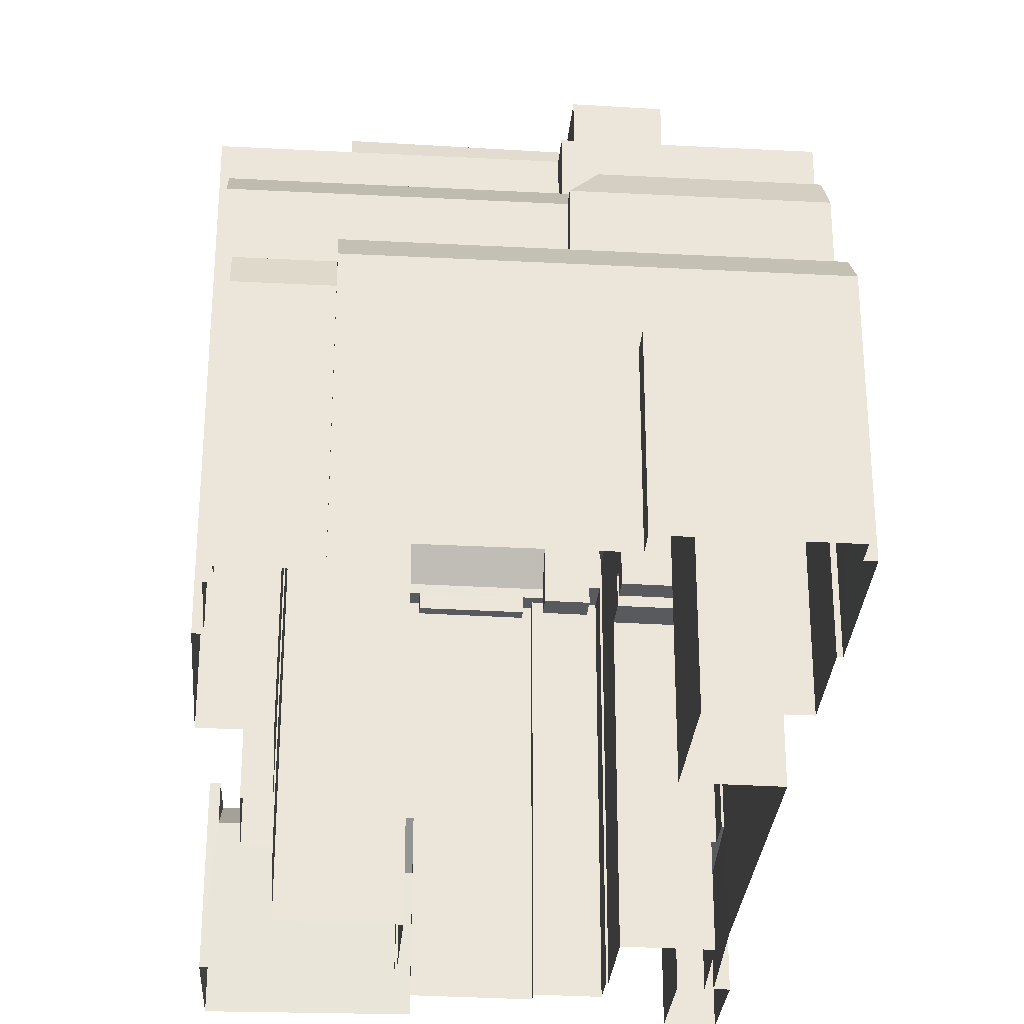
<metadata>
{"format":"obj","ext":"obj","renderer":"f3d","projection":"perspective","resolution":1024,"background":"white","views":[{"elev":-30.7,"azim":-17.4,"up":"+Z"}]}
</metadata>
<code>
v -8764 -3.738e+04 29
v -8764 -3.738e+04 29
v -8763 -3.737e+04 29
v -8764 -3.738e+04 29
v -8764 -3.738e+04 29
v -8762 -3.738e+04 29
v -8764 -3.738e+04 29
v -8759 -3.736e+04 29
v -8754 -3.736e+04 29
v -8760 -3.736e+04 29
v -8756 -3.738e+04 29
v -8762 -3.738e+04 29
v -8752 -3.738e+04 28.99
v -8756 -3.738e+04 29
v -8752 -3.739e+04 28.99
v -8760 -3.737e+04 29
v -8761 -3.737e+04 29
v -8761 -3.737e+04 29
v -8745 -3.736e+04 28.99
v -8747 -3.736e+04 28.99
v -8747 -3.736e+04 29
v -8746 -3.736e+04 28.99
v -8746 -3.736e+04 28.99
v -8759 -3.736e+04 29
v -8756 -3.736e+04 29
v -8761 -3.737e+04 29
v -8754 -3.736e+04 29
v -8751 -3.738e+04 28.99
v -8751 -3.738e+04 28.99
v -8755 -3.736e+04 29
v -8755 -3.736e+04 29
v -8755 -3.736e+04 29
v -8761 -3.737e+04 29
v -8752 -3.737e+04 29
v -8750 -3.738e+04 28.99
v -8750 -3.736e+04 29
v -8751 -3.736e+04 29
v -8751 -3.736e+04 29
v -8747 -3.736e+04 29
v -8749 -3.736e+04 29
v -8749 -3.736e+04 29
v -8747 -3.737e+04 28.99
v -8749 -3.737e+04 28.99
v -8752 -3.738e+04 29
v -8750 -3.738e+04 28.99
v -8747 -3.736e+04 28.99
v -8749 -3.736e+04 29
v -8751 -3.736e+04 40.78
v -8750 -3.736e+04 40.77
v -8749 -3.736e+04 40.77
v -8751 -3.736e+04 40.78
v -8754 -3.736e+04 41.28
v -8754 -3.736e+04 41.28
v -8754 -3.736e+04 41.28
v -8751 -3.736e+04 41.28
v -8754 -3.736e+04 41.28
v -8749 -3.736e+04 41.27
v -8749 -3.736e+04 41.27
v -8750 -3.736e+04 41.27
v -8751 -3.736e+04 41.28
v -8751 -3.736e+04 41.28
v -8749 -3.736e+04 41.27
v -8751 -3.736e+04 41.28
v -8751 -3.736e+04 41.28
v -8751 -3.736e+04 41.28
v -8754 -3.736e+04 40.78
v -8751 -3.736e+04 40.78
v -8754 -3.736e+04 40.78
v -8751 -3.736e+04 40.78
v -8755 -3.736e+04 41.57
v -8751 -3.736e+04 42.6
v -8751 -3.736e+04 41.57
v -8751 -3.736e+04 42.6
v -8751 -3.736e+04 42.93
v -8751 -3.736e+04 42.93
v -8751 -3.736e+04 43.63
v -8755 -3.736e+04 43.63
v -8751 -3.736e+04 42.92
v -8749 -3.736e+04 42.15
v -8749 -3.736e+04 42.93
v -8751 -3.737e+04 42.93
v -8750 -3.737e+04 42.15
v -8748 -3.737e+04 42.93
v -8748 -3.737e+04 42.15
v -8749 -3.737e+04 42.93
v -8749 -3.737e+04 42.15
v -8752 -3.737e+04 42.57
v -8752 -3.737e+04 42.93
v -8752 -3.737e+04 42.15
v -8747 -3.737e+04 32.12
v -8747 -3.737e+04 32.12
v -8747 -3.736e+04 32.12
v -8747 -3.737e+04 32.12
v -8746 -3.736e+04 32.12
v -8747 -3.736e+04 32.12
v -8747 -3.736e+04 32.12
v -8747 -3.736e+04 33.46
v -8746 -3.736e+04 33.46
v -8745 -3.736e+04 33.46
v -8747 -3.736e+04 33.46
v -8747 -3.737e+04 38.74
v -8747 -3.736e+04 38.74
v -8750 -3.736e+04 38.74
v -8750 -3.736e+04 38.74
v -8750 -3.737e+04 38.9
v -8748 -3.737e+04 38.9
v -8748 -3.737e+04 38.9
v -8748 -3.737e+04 38.9
v -8750 -3.737e+04 38.9
v -8748 -3.737e+04 38.9
v -8748 -3.737e+04 39.7
v -8750 -3.736e+04 39.7
v -8750 -3.737e+04 39.7
v -8747 -3.737e+04 39.7
v -8748 -3.737e+04 39.7
v -8748 -3.737e+04 39.7
v -8748 -3.737e+04 39.7
v -8748 -3.737e+04 39.7
v -8748 -3.737e+04 41.03
v -8748 -3.737e+04 41.03
v -8750 -3.737e+04 41.03
v -8750 -3.737e+04 41.03
v -8751 -3.737e+04 42.43
v -8751 -3.737e+04 42.43
v -8750 -3.737e+04 42.43
v -8748 -3.737e+04 42.43
v -8752 -3.737e+04 42.43
v -8751 -3.737e+04 42.43
v -8750 -3.736e+04 42.43
v -8751 -3.736e+04 42.43
v -8751 -3.736e+04 42.43
v -8750 -3.736e+04 42.43
v -8751 -3.736e+04 42.43
v -8751 -3.736e+04 42.43
v -8750 -3.737e+04 42.93
v -8751 -3.736e+04 42.93
v -8748 -3.737e+04 42.93
v -8751 -3.737e+04 42.93
v -8751 -3.737e+04 42.93
v -8751 -3.736e+04 42.93
v -8750 -3.736e+04 42.93
v -8751 -3.736e+04 43.53
v -8751 -3.736e+04 43.59
v -8752 -3.736e+04 44.74
v -8755 -3.736e+04 43.56
v -8751 -3.736e+04 43.53
v -8755 -3.736e+04 44.74
v -8755 -3.736e+04 43.56
v -8751 -3.736e+04 43.53
v -8752 -3.736e+04 44.74
v -8751 -3.737e+04 44.73
v -8750 -3.736e+04 43.53
v -8752 -3.737e+04 44.73
v -8752 -3.737e+04 43.53
v -8752 -3.737e+04 44.73
v -8751 -3.737e+04 43.53
v -8753 -3.738e+04 43.53
v -8753 -3.738e+04 44.7
v -8753 -3.738e+04 44.7
v -8753 -3.738e+04 44.73
v -8752 -3.738e+04 44.7
v -8761 -3.738e+04 43.53
v -8760 -3.738e+04 44.74
v -8755 -3.738e+04 44.31
v -8755 -3.738e+04 44.74
v -8753 -3.738e+04 44.3
v -8754 -3.738e+04 45.69
v -8755 -3.738e+04 45.69
v -8753 -3.738e+04 45.68
v -8753 -3.738e+04 45.68
v -8753 -3.738e+04 46.13
v -8753 -3.738e+04 46.13
v -8752 -3.738e+04 46.13
v -8755 -3.737e+04 46.14
v -8755 -3.738e+04 46.14
v -8755 -3.738e+04 46.14
v -8754 -3.738e+04 46.14
v -8753 -3.738e+04 46.13
v -8755 -3.737e+04 44.24
v -8753 -3.738e+04 44.23
v -8753 -3.737e+04 44.23
v -8758 -3.737e+04 44.24
v -8755 -3.738e+04 44.24
v -8760 -3.738e+04 44.24
v -8752 -3.737e+04 44.23
v -8760 -3.737e+04 44.24
v -8757 -3.737e+04 44.24
v -8754 -3.737e+04 44.24
v -8755 -3.736e+04 44.24
v -8753 -3.736e+04 44.24
v -8752 -3.736e+04 44.24
v -8754 -3.737e+04 44.24
v -8753 -3.737e+04 44.23
v -8753 -3.737e+04 44.23
v -8751 -3.737e+04 44.23
v -8752 -3.737e+04 44.23
v -8755 -3.736e+04 44.74
v -8751 -3.737e+04 44.73
v -8752 -3.736e+04 44.74
v -8752 -3.737e+04 44.73
v -8760 -3.737e+04 44.74
v -8760 -3.738e+04 44.74
v -8760 -3.737e+04 44.74
v -8758 -3.737e+04 44.74
v -8753 -3.738e+04 44.73
v -8755 -3.738e+04 44.74
v -8758 -3.737e+04 44.74
v -8753 -3.737e+04 44.73
v -8753 -3.736e+04 44.74
v -8754 -3.737e+04 45.69
v -8753 -3.737e+04 45.68
v -8754 -3.737e+04 45.69
v -8753 -3.737e+04 45.68
v -8756 -3.738e+04 42.06
v -8764 -3.738e+04 42.57
v -8764 -3.738e+04 42.06
v -8756 -3.738e+04 42.56
v -8756 -3.738e+04 42.56
v -8751 -3.738e+04 42.05
v -8757 -3.738e+04 42.06
v -8751 -3.738e+04 42.56
v -8756 -3.738e+04 33.47
v -8752 -3.738e+04 33.47
v -8756 -3.738e+04 33.47
v -8752 -3.738e+04 33.47
v -8756 -3.738e+04 33.97
v -8756 -3.738e+04 33.97
v -8756 -3.738e+04 33.97
v -8756 -3.738e+04 33.97
v -8752 -3.738e+04 33.97
v -8752 -3.738e+04 33.97
v -8752 -3.738e+04 33.97
v -8752 -3.739e+04 33.97
v -8762 -3.738e+04 36.12
v -8751 -3.738e+04 36.11
v -8762 -3.738e+04 37.16
v -8751 -3.738e+04 37.15
v -8762 -3.738e+04 36.12
v -8764 -3.738e+04 37.16
v -8764 -3.738e+04 36.12
v -8762 -3.738e+04 37.16
v -8751 -3.738e+04 36.75
v -8751 -3.738e+04 36.75
v -8757 -3.738e+04 36.76
v -8762 -3.738e+04 36.76
v -8762 -3.738e+04 36.76
v -8757 -3.738e+04 36.76
v -8750 -3.738e+04 37.15
v -8751 -3.738e+04 37.15
v -8751 -3.738e+04 37.15
v -8751 -3.738e+04 37.15
v -8762 -3.738e+04 37.16
v -8764 -3.738e+04 37.16
v -8762 -3.738e+04 37.16
v -8751 -3.738e+04 37.15
v -8751 -3.738e+04 37.15
v -8751 -3.738e+04 37.15
v -8757 -3.738e+04 39.13
v -8751 -3.738e+04 39.13
v -8756 -3.738e+04 40.17
v -8751 -3.738e+04 40.16
v -8757 -3.738e+04 39.13
v -8756 -3.738e+04 40.17
v -8764 -3.738e+04 39.14
v -8764 -3.738e+04 40.17
v -8764 -3.738e+04 40.17
v -8764 -3.738e+04 40.17
v -8764 -3.738e+04 40.17
v -8756 -3.738e+04 40.17
v -8751 -3.738e+04 40.16
v -8751 -3.738e+04 40.16
v -8751 -3.738e+04 40.16
v -8756 -3.738e+04 40.17
v -8764 -3.738e+04 39.72
v -8764 -3.738e+04 39.72
v -8757 -3.738e+04 39.72
v -8756 -3.738e+04 39.72
v -8756 -3.738e+04 39.72
v -8756 -3.738e+04 39.72
v -8751 -3.738e+04 39.71
v -8751 -3.738e+04 39.71
v -8760 -3.737e+04 41.17
v -8761 -3.737e+04 41.17
v -8761 -3.737e+04 41.17
v -8761 -3.737e+04 41.17
v -8763 -3.737e+04 41.97
v -8764 -3.738e+04 41.97
v -8761 -3.737e+04 41.96
v -8758 -3.737e+04 41.96
v -8759 -3.736e+04 41.96
v -8757 -3.736e+04 41.96
v -8756 -3.736e+04 41.96
v -8756 -3.736e+04 41.96
v -8761 -3.738e+04 41.96
v -8759 -3.738e+04 41.96
v -8759 -3.738e+04 41.96
v -8757 -3.737e+04 41.96
v -8758 -3.737e+04 41.96
v -8757 -3.737e+04 41.96
v -8758 -3.737e+04 41.96
v -8759 -3.737e+04 41.96
v -8758 -3.737e+04 41.96
v -8759 -3.737e+04 41.96
v -8759 -3.737e+04 41.96
v -8759 -3.737e+04 41.96
v -8759 -3.737e+04 41.96
v -8760 -3.737e+04 41.96
v -8756 -3.736e+04 41.96
v -8756 -3.736e+04 41.96
v -8758 -3.737e+04 41.96
v -8758 -3.737e+04 41.96
v -8757 -3.737e+04 41.96
v -8755 -3.738e+04 41.96
v -8754 -3.738e+04 41.96
v -8750 -3.738e+04 41.96
v -8751 -3.738e+04 41.96
v -8755 -3.738e+04 41.96
v -8756 -3.736e+04 42.56
v -8759 -3.736e+04 42.56
v -8759 -3.736e+04 42.56
v -8756 -3.736e+04 42.56
v -8750 -3.738e+04 42.56
v -8751 -3.738e+04 42.56
v -8752 -3.738e+04 42.56
v -8750 -3.738e+04 42.56
v -8763 -3.737e+04 42.57
v -8763 -3.737e+04 42.57
v -8761 -3.737e+04 42.56
v -8753 -3.738e+04 42.56
v -8754 -3.738e+04 42.56
v -8755 -3.738e+04 42.56
v -8764 -3.738e+04 42.57
v -8761 -3.737e+04 42.56
v -8755 -3.738e+04 42.56
v -8759 -3.737e+04 43.46
v -8759 -3.737e+04 43.46
v -8759 -3.737e+04 43.46
v -8758 -3.737e+04 43.46
v -8757 -3.736e+04 43.46
v -8758 -3.737e+04 43.46
v -8757 -3.737e+04 43.46
v -8756 -3.736e+04 43.46
v -8758 -3.737e+04 43.46
v -8759 -3.737e+04 43.46
v -8758 -3.737e+04 43.46
v -8757 -3.737e+04 43.46
v -8759 -3.736e+04 34.46
v -8759 -3.736e+04 34.46
v -8759 -3.736e+04 34.46
v -8760 -3.736e+04 34.46
v -8760 -3.736e+04 34.46
v -8755 -3.736e+04 34.11
v -8755 -3.736e+04 33.35
v -8754 -3.736e+04 34.12
v -8754 -3.736e+04 34.45
v -8760 -3.736e+04 33.26
v -8755 -3.736e+04 33.25
v -8754 -3.736e+04 34.33
v -8759 -3.736e+04 33.26
v -8754 -3.736e+04 34.39
v -8754 -3.736e+04 34.32
v -8754 -3.736e+04 33.25
v -8754 -3.736e+04 33.25
v -8755 -3.736e+04 43.53
v -8751 -3.736e+04 42.16
v -8751 -3.736e+04 42.3
v -8752 -3.738e+04 42.05
v -8752 -3.738e+04 42.39
v -8756 -3.736e+04 42.06
v -8758 -3.737e+04 43.53
v -8756 -3.736e+04 42.44
v -8760 -3.737e+04 43.53
v -8750 -3.738e+04 42.05
v -8751 -3.738e+04 36.11
v -8751 -3.738e+04 37.14
v -8764 -3.738e+04 39.14
v -8764 -3.738e+04 39.77
v -8763 -3.737e+04 42.06
v -8761 -3.737e+04 42.06
v -8759 -3.736e+04 42.06
v -8751 -3.738e+04 39.13
v -8751 -3.738e+04 39.8
v -8764 -3.738e+04 36.12
v -8750 -3.738e+04 36.11
v -8764 -3.738e+04 36.36
f 1 2 3
f 1 4 5
f 6 7 4
f 8 9 10
f 6 11 12
f 11 13 14
f 13 15 14
f 16 17 18
f 19 20 21
f 19 22 23
f 24 25 16
f 1 3 26
f 27 9 8
f 28 29 13
f 30 31 32
f 10 9 30
f 16 33 17
f 33 34 26
f 29 28 35
f 31 36 25
f 37 9 38
f 21 20 39
f 37 40 41
f 42 43 34
f 28 44 45
f 23 42 46
f 41 47 36
f 34 44 26
f 46 42 36
f 23 46 20
f 6 4 1
f 44 11 6
f 28 13 11
f 19 23 20
f 25 34 16
f 26 6 1
f 30 37 31
f 30 9 37
f 34 33 16
f 25 36 34
f 31 37 36
f 37 41 36
f 36 42 34
f 44 28 11
f 26 44 6
f 48 49 50
f 48 51 49
f 52 53 54
f 52 54 55
f 56 54 53
f 57 58 59
f 60 61 62
f 55 63 60
f 62 58 57
f 60 63 64
f 58 61 65
f 60 64 61
f 55 54 63
f 62 61 58
f 66 67 68
f 66 69 67
f 70 71 72
f 72 71 73
f 74 75 76
f 77 71 70
f 75 77 76
f 77 78 71
f 78 77 75
f 79 80 81
f 82 79 81
f 81 83 82
f 82 83 84
f 84 85 86
f 83 85 84
f 87 86 85
f 88 87 85
f 89 86 87
f 90 91 92
f 93 94 91
f 92 95 96
f 92 94 95
f 91 94 92
f 97 98 99
f 100 97 99
f 101 102 103
f 104 101 103
f 105 106 107
f 107 106 108
f 105 109 106
f 108 106 110
f 111 112 113
f 112 111 114
f 115 116 117
f 118 115 117
f 116 114 111
f 116 111 117
f 119 120 121
f 122 119 121
f 123 124 125
f 123 125 126
f 127 123 128
f 129 130 131
f 129 132 128
f 128 123 126
f 132 131 133
f 132 127 128
f 131 130 134
f 129 131 132
f 88 85 135
f 75 74 136
f 85 83 137
f 138 88 135
f 74 80 136
f 137 81 139
f 140 141 74
f 141 139 81
f 81 80 141
f 81 137 83
f 85 137 135
f 141 80 74
f 142 143 144
f 144 143 145
f 146 143 142
f 145 147 144
f 145 148 147
f 149 142 150
f 142 144 150
f 149 151 152
f 150 151 149
f 152 153 154
f 151 153 152
f 155 154 153
f 155 156 154
f 157 158 159
f 157 156 158
f 160 161 155
f 155 161 156
f 161 158 156
f 162 157 163
f 163 164 165
f 166 157 159
f 157 164 163
f 166 164 157
f 167 168 169
f 170 167 169
f 171 172 173
f 174 175 176
f 177 174 176
f 175 172 178
f 178 172 171
f 176 175 178
f 171 173 174
f 177 171 174
f 179 180 181
f 182 183 179
f 183 182 184
f 180 185 181
f 184 182 186
f 187 182 188
f 179 181 188
f 182 179 188
f 189 187 190
f 191 189 190
f 192 187 188
f 185 193 181
f 190 194 195
f 193 194 181
f 185 196 193
f 193 195 194
f 190 192 194
f 187 192 190
f 144 147 197
f 198 151 150
f 150 144 199
f 153 200 155
f 153 151 198
f 200 160 155
f 201 163 202
f 201 203 204
f 197 147 204
f 202 163 165
f 205 160 200
f 206 202 165
f 201 202 203
f 203 207 204
f 208 200 153
f 207 197 204
f 208 153 198
f 150 209 198
f 199 209 150
f 197 199 144
f 210 211 212
f 210 213 211
f 214 215 216
f 217 215 214
f 217 214 218
f 219 218 220
f 221 218 219
f 218 214 220
f 222 223 224
f 222 225 223
f 226 227 228
f 228 227 229
f 230 231 232
f 233 227 226
f 230 233 231
f 233 230 227
f 234 235 236
f 235 237 236
f 238 239 240
f 241 239 238
f 242 243 244
f 242 244 245
f 244 246 245
f 244 247 246
f 248 249 250
f 248 250 237
f 237 251 236
f 241 252 253
f 241 253 239
f 236 254 241
f 250 255 256
f 254 252 241
f 251 256 257
f 251 254 236
f 250 256 237
f 237 256 251
f 258 259 260
f 259 261 260
f 260 262 258
f 263 262 260
f 264 262 265
f 262 263 265
f 265 266 267
f 267 266 268
f 269 263 260
f 265 263 266
f 261 269 260
f 270 271 272
f 270 272 261
f 266 263 273
f 273 263 269
f 272 269 261
f 274 275 276
f 274 276 277
f 278 279 280
f 275 278 276
f 276 278 281
f 278 280 281
f 282 283 284
f 285 282 284
f 286 287 288
f 289 290 288
f 290 291 292
f 292 291 293
f 294 287 295
f 294 295 296
f 297 298 299
f 291 290 298
f 300 301 302
f 301 303 302
f 304 305 306
f 299 298 289
f 303 307 305
f 301 289 288
f 307 288 294
f 305 307 306
f 288 287 294
f 298 290 289
f 303 301 288
f 303 288 307
f 292 308 309
f 309 299 310
f 306 310 304
f 292 293 308
f 302 311 300
f 299 312 297
f 304 310 302
f 299 311 310
f 308 312 309
f 312 299 309
f 310 311 302
f 295 313 296
f 296 313 314
f 315 314 316
f 313 317 316
f 314 313 316
f 318 319 320
f 318 320 321
f 322 323 221
f 324 325 322
f 221 323 218
f 326 215 327
f 326 327 328
f 320 319 328
f 324 329 325
f 330 325 329
f 218 331 217
f 215 217 332
f 333 320 328
f 334 332 217
f 325 323 322
f 331 334 217
f 218 323 331
f 327 333 328
f 327 215 332
f 335 336 337
f 338 335 337
f 339 340 341
f 342 339 341
f 343 344 345
f 346 343 345
f 347 348 349
f 348 350 349
f 350 351 349
f 352 349 353
f 354 355 352
f 355 349 352
f 353 349 356
f 357 353 356
f 358 359 360
f 361 362 358
f 362 359 358
f 360 349 355
f 360 359 349
f 49 58 50
f 49 59 58
f 48 50 58
f 65 48 58
f 56 68 54
f 56 66 68
f 63 68 67
f 63 54 68
f 64 63 67
f 69 64 67
f 9 363 38
f 358 52 361
f 38 363 361
f 38 361 55
f 361 52 55
f 60 37 38
f 55 60 38
f 62 40 37
f 60 62 37
f 57 41 40
f 62 57 40
f 360 52 358
f 52 355 53
f 53 355 354
f 360 355 52
f 53 354 352
f 352 70 53
f 64 72 61
f 64 70 72
f 69 66 64
f 53 70 56
f 66 56 64
f 56 70 64
f 353 70 352
f 70 357 77
f 77 357 32
f 32 357 30
f 70 353 357
f 32 31 364
f 32 364 77
f 77 145 76
f 145 143 76
f 148 145 77
f 364 148 77
f 76 143 146
f 130 140 134
f 134 140 146
f 76 146 74
f 146 140 74
f 72 365 51
f 366 365 72
f 51 48 65
f 73 366 72
f 72 65 61
f 72 51 65
f 49 51 59
f 41 57 47
f 51 365 59
f 47 57 79
f 59 365 79
f 57 59 79
f 36 47 103
f 47 79 103
f 121 82 122
f 121 79 82
f 109 113 121
f 104 103 112
f 109 105 113
f 113 112 121
f 103 79 112
f 112 79 121
f 91 114 93
f 42 93 43
f 116 84 86
f 93 114 116
f 43 116 86
f 93 116 43
f 34 43 86
f 89 34 86
f 116 119 84
f 84 119 82
f 116 115 119
f 82 119 122
f 73 80 366
f 71 136 73
f 136 80 73
f 366 80 79
f 365 366 79
f 78 75 136
f 71 78 136
f 23 93 42
f 23 94 93
f 20 46 96
f 95 20 96
f 39 20 95
f 97 39 95
f 97 95 98
f 94 23 22
f 94 22 98
f 95 94 98
f 21 99 19
f 21 100 99
f 98 22 19
f 99 98 19
f 97 100 21
f 39 97 21
f 102 96 103
f 103 96 36
f 102 92 96
f 36 96 46
f 90 102 101
f 90 92 102
f 90 101 91
f 91 101 114
f 114 101 112
f 101 104 112
f 117 107 108
f 117 111 107
f 110 117 108
f 110 118 117
f 105 111 113
f 105 107 111
f 120 106 109
f 121 120 109
f 118 120 119
f 119 115 118
f 106 120 118
f 110 106 118
f 137 128 126
f 137 139 128
f 135 126 125
f 135 137 126
f 124 135 125
f 124 138 135
f 130 129 141
f 140 130 141
f 139 141 129
f 128 139 129
f 34 89 367
f 44 34 367
f 123 156 138
f 124 123 138
f 88 156 157
f 89 87 157
f 324 157 329
f 87 88 157
f 367 89 368
f 138 156 88
f 368 89 324
f 324 89 157
f 25 369 31
f 31 369 364
f 364 321 370
f 310 321 309
f 370 321 310
f 371 364 369
f 318 364 371
f 364 318 321
f 152 133 149
f 152 132 133
f 154 132 152
f 154 127 132
f 156 123 127
f 154 156 127
f 330 157 162
f 157 330 329
f 162 294 296
f 330 296 314
f 330 162 296
f 307 162 372
f 307 294 162
f 310 306 370
f 306 307 372
f 306 372 370
f 142 134 146
f 142 131 134
f 131 142 149
f 133 131 149
f 372 204 370
f 201 204 372
f 364 370 147
f 148 364 147
f 204 147 370
f 162 201 372
f 163 201 162
f 171 170 169
f 178 171 169
f 178 169 168
f 176 178 168
f 177 168 167
f 177 176 168
f 171 167 170
f 171 177 167
f 164 172 175
f 164 166 172
f 179 183 206
f 179 206 174
f 206 175 174
f 165 164 175
f 206 165 175
f 180 179 205
f 179 174 205
f 160 173 161
f 205 174 173
f 205 173 160
f 161 173 158
f 159 172 166
f 158 172 159
f 173 172 158
f 199 189 191
f 199 197 189
f 209 191 190
f 209 199 191
f 198 190 195
f 198 209 190
f 208 195 193
f 208 198 195
f 200 193 196
f 200 208 193
f 196 185 200
f 185 180 205
f 200 185 205
f 206 184 202
f 206 183 184
f 202 184 186
f 203 202 186
f 207 186 182
f 207 203 186
f 189 197 187
f 187 207 182
f 187 197 207
f 210 212 192
f 188 210 192
f 211 194 192
f 212 211 192
f 194 213 181
f 194 211 213
f 188 213 210
f 188 181 213
f 44 373 45
f 44 367 373
f 45 374 28
f 250 249 219
f 373 374 45
f 375 374 373
f 249 373 219
f 375 373 249
f 2 1 376
f 2 376 216
f 216 268 214
f 268 277 214
f 274 277 268
f 376 377 216
f 267 268 216
f 377 267 216
f 216 378 3
f 2 216 3
f 379 26 3
f 378 379 3
f 33 26 285
f 26 379 285
f 16 282 24
f 282 379 380
f 285 379 282
f 24 282 380
f 24 380 369
f 25 24 369
f 276 281 271
f 220 276 271
f 255 250 381
f 220 271 219
f 381 250 219
f 382 381 219
f 270 382 219
f 271 270 219
f 220 214 277
f 276 220 277
f 216 326 378
f 215 326 216
f 378 328 379
f 326 328 378
f 379 319 380
f 328 319 379
f 369 380 371
f 371 319 318
f 371 380 319
f 368 322 373
f 367 368 373
f 368 324 322
f 373 221 219
f 322 221 373
f 223 225 230
f 232 223 230
f 222 230 225
f 222 227 230
f 224 227 222
f 224 229 227
f 233 226 14
f 15 233 14
f 11 14 226
f 228 11 226
f 13 233 15
f 13 231 233
f 13 29 231
f 29 235 231
f 11 228 12
f 228 235 234
f 224 223 232
f 12 228 234
f 231 235 232
f 224 232 229
f 229 235 228
f 232 235 229
f 234 6 12
f 234 238 6
f 238 7 6
f 238 240 7
f 4 7 240
f 383 4 240
f 28 384 35
f 28 374 384
f 35 235 29
f 35 384 235
f 375 248 384
f 374 375 384
f 375 249 248
f 384 237 235
f 248 237 384
f 236 238 234
f 241 238 236
f 383 240 385
f 385 240 239
f 253 385 239
f 243 242 251
f 257 243 251
f 245 251 242
f 245 254 251
f 252 254 245
f 246 252 245
f 262 252 247
f 247 252 246
f 383 5 4
f 264 252 262
f 383 264 5
f 385 264 383
f 253 264 385
f 264 253 252
f 1 5 264
f 376 1 264
f 258 262 247
f 244 258 247
f 259 256 255
f 381 259 255
f 244 243 257
f 244 257 258
f 257 259 258
f 257 256 259
f 381 261 259
f 381 382 261
f 382 270 261
f 376 264 377
f 377 264 265
f 267 377 265
f 281 280 272
f 271 281 272
f 279 272 280
f 279 269 272
f 269 279 278
f 273 269 278
f 275 273 278
f 275 266 273
f 274 266 275
f 274 268 266
f 285 284 17
f 33 285 17
f 284 18 17
f 284 283 18
f 282 18 283
f 282 16 18
f 309 321 292
f 292 320 290
f 292 321 320
f 314 325 330
f 314 315 325
f 323 315 316
f 323 325 315
f 323 316 317
f 331 323 317
f 334 317 313
f 334 331 317
f 287 332 295
f 295 334 313
f 295 332 334
f 332 287 286
f 327 332 286
f 333 286 288
f 333 327 286
f 333 288 290
f 320 333 290
f 337 336 305
f 304 337 305
f 336 335 303
f 305 336 303
f 303 338 302
f 303 335 338
f 302 337 304
f 302 338 337
f 298 297 340
f 297 312 341
f 340 297 341
f 340 339 291
f 298 340 291
f 308 293 342
f 293 291 339
f 293 339 342
f 308 341 312
f 308 342 341
f 345 344 300
f 345 300 311
f 344 301 300
f 289 301 344
f 343 289 344
f 346 289 343
f 346 299 289
f 345 299 346
f 345 311 299
f 9 27 362
f 363 9 362
f 362 27 359
f 347 359 348
f 348 359 8
f 359 27 8
f 30 356 10
f 10 356 350
f 30 357 356
f 350 356 351
f 350 348 8
f 10 350 8
f 349 351 356
f 347 349 359
f 361 363 362

</code>
